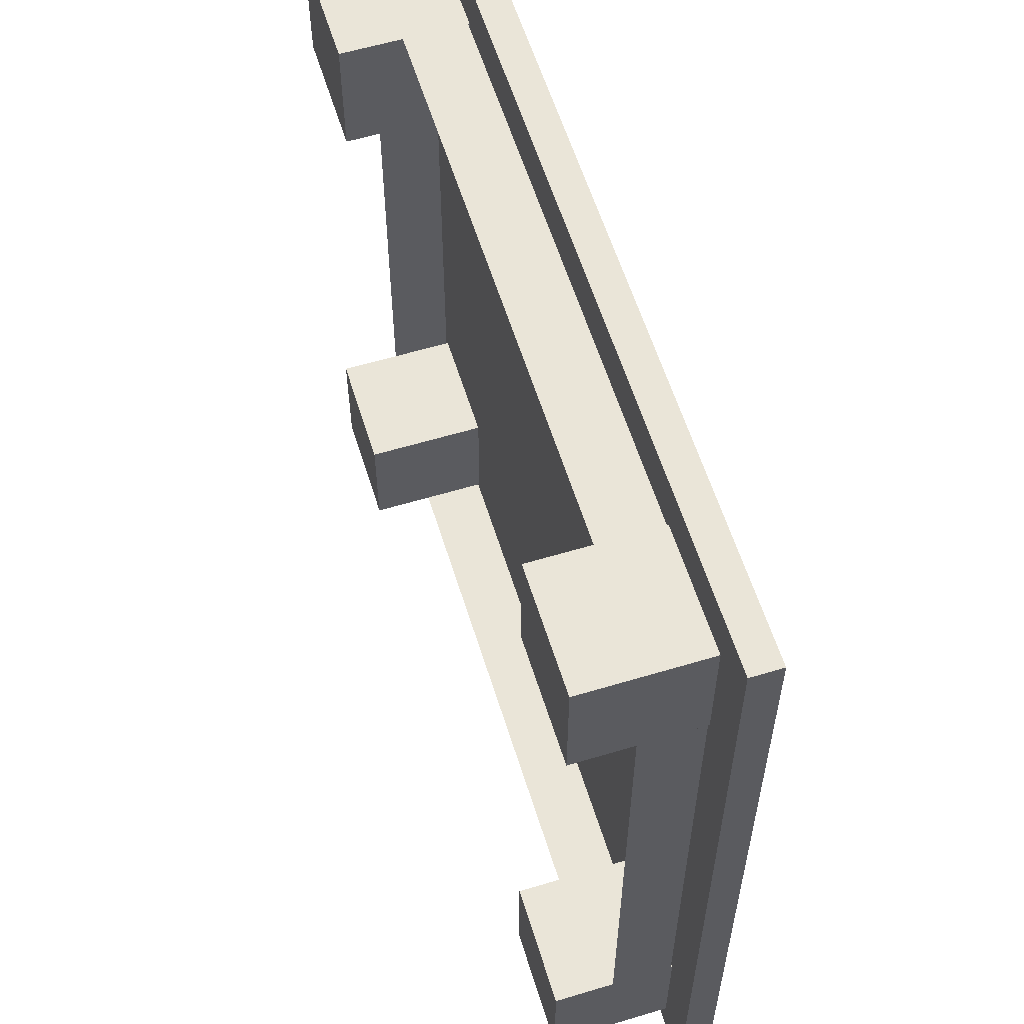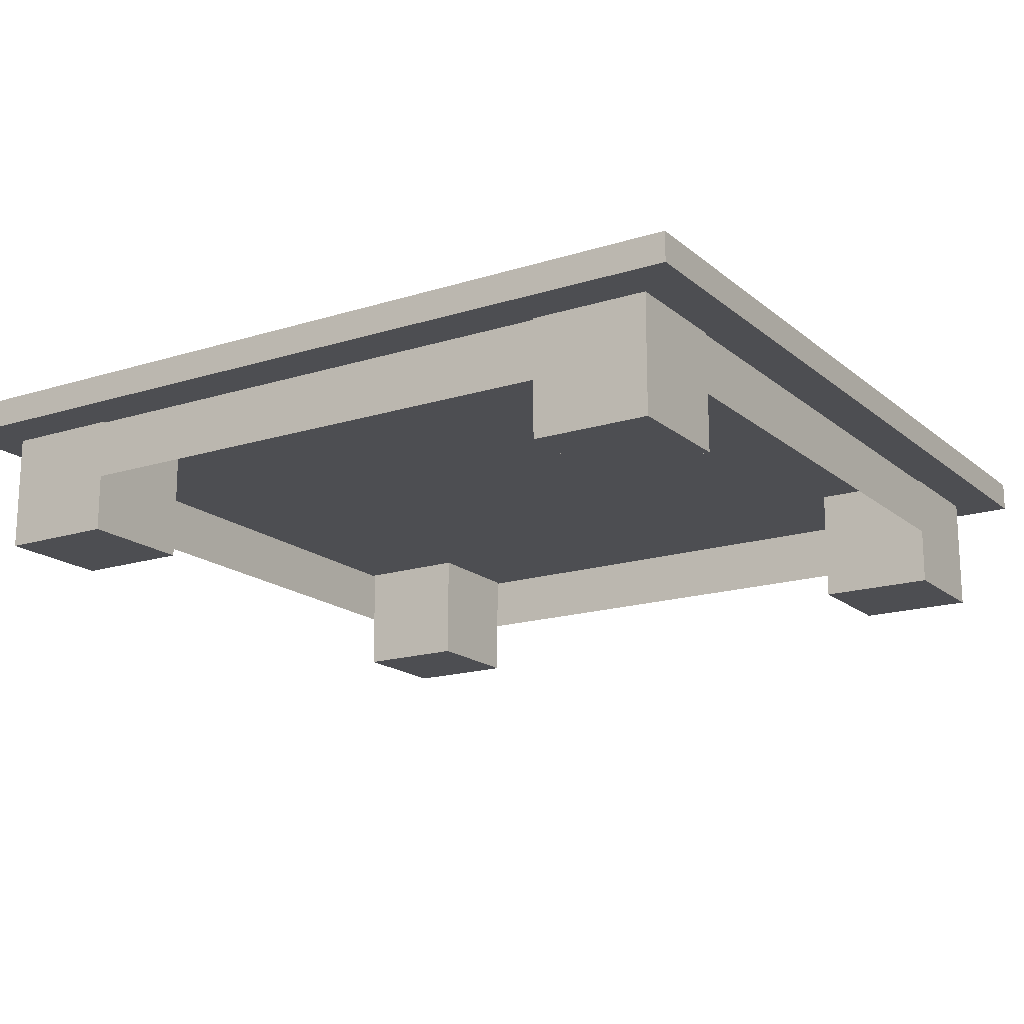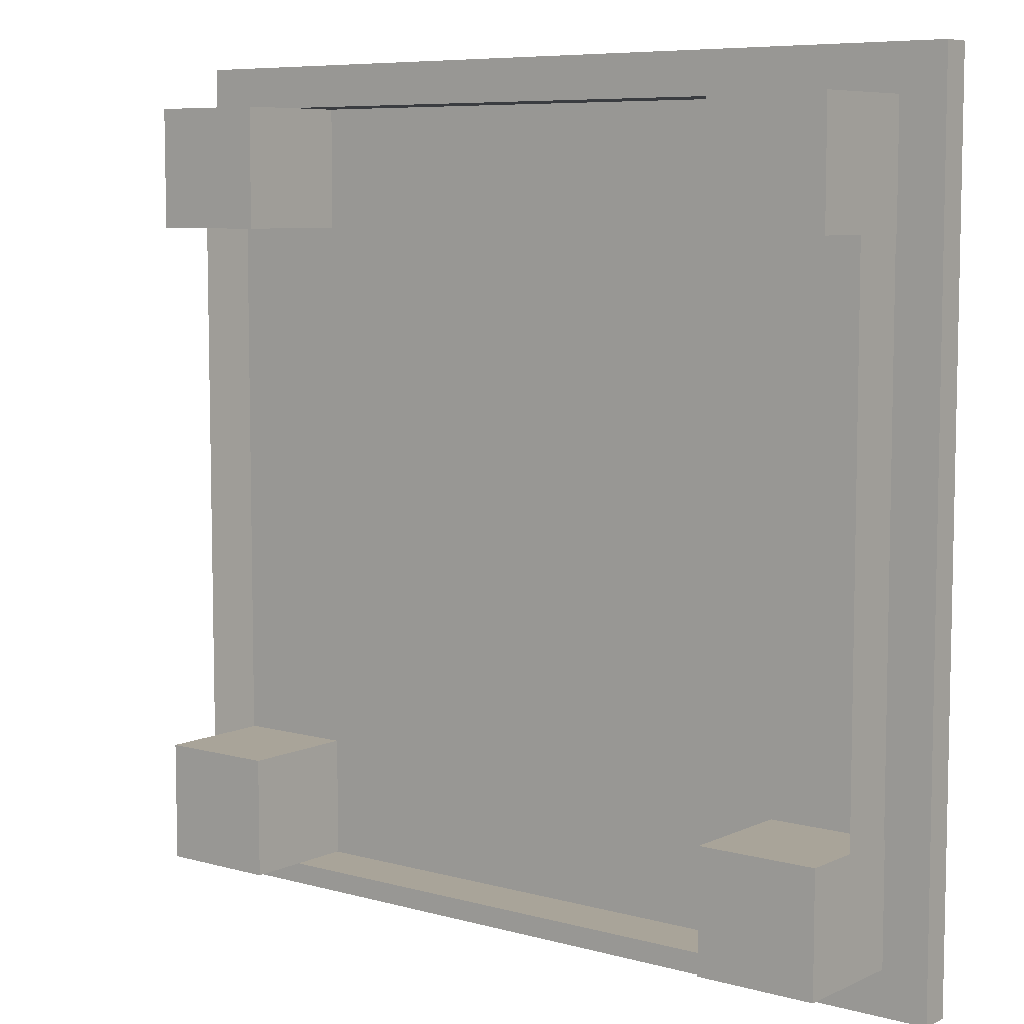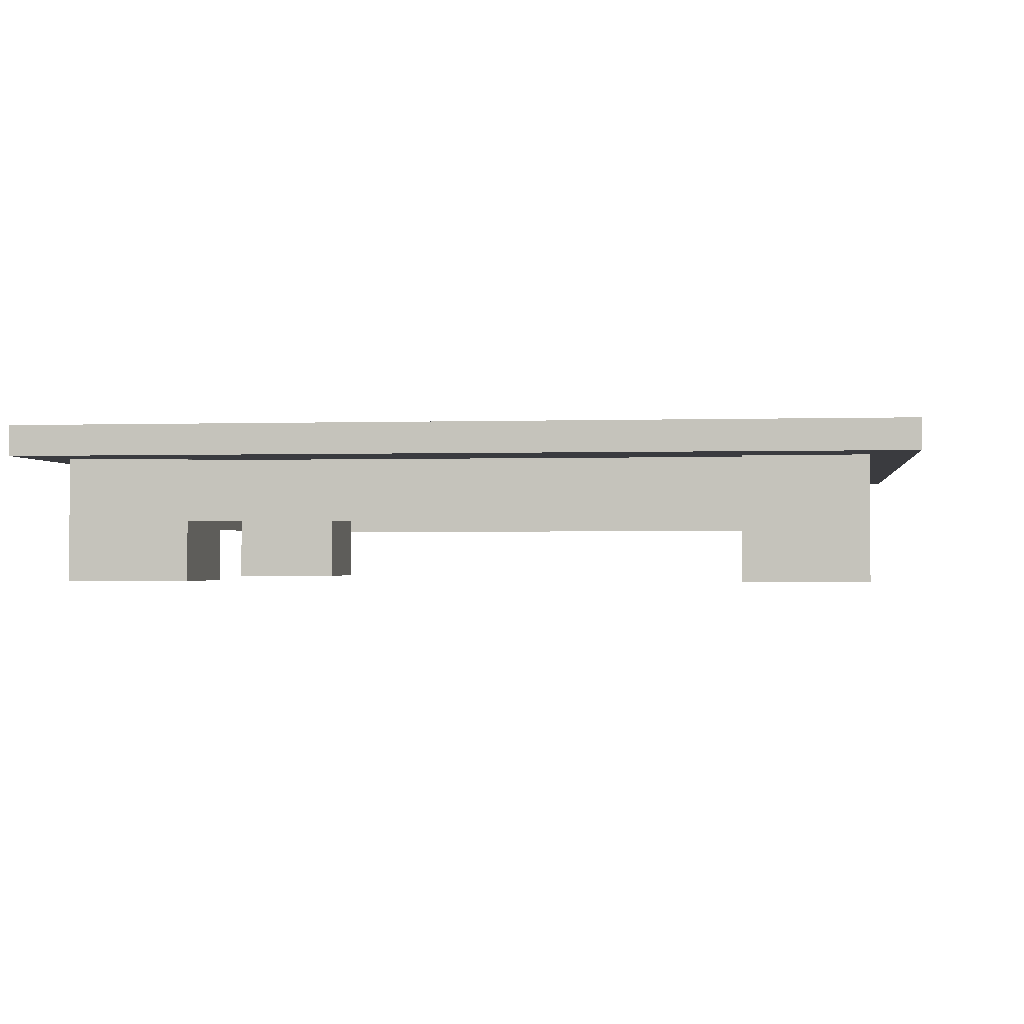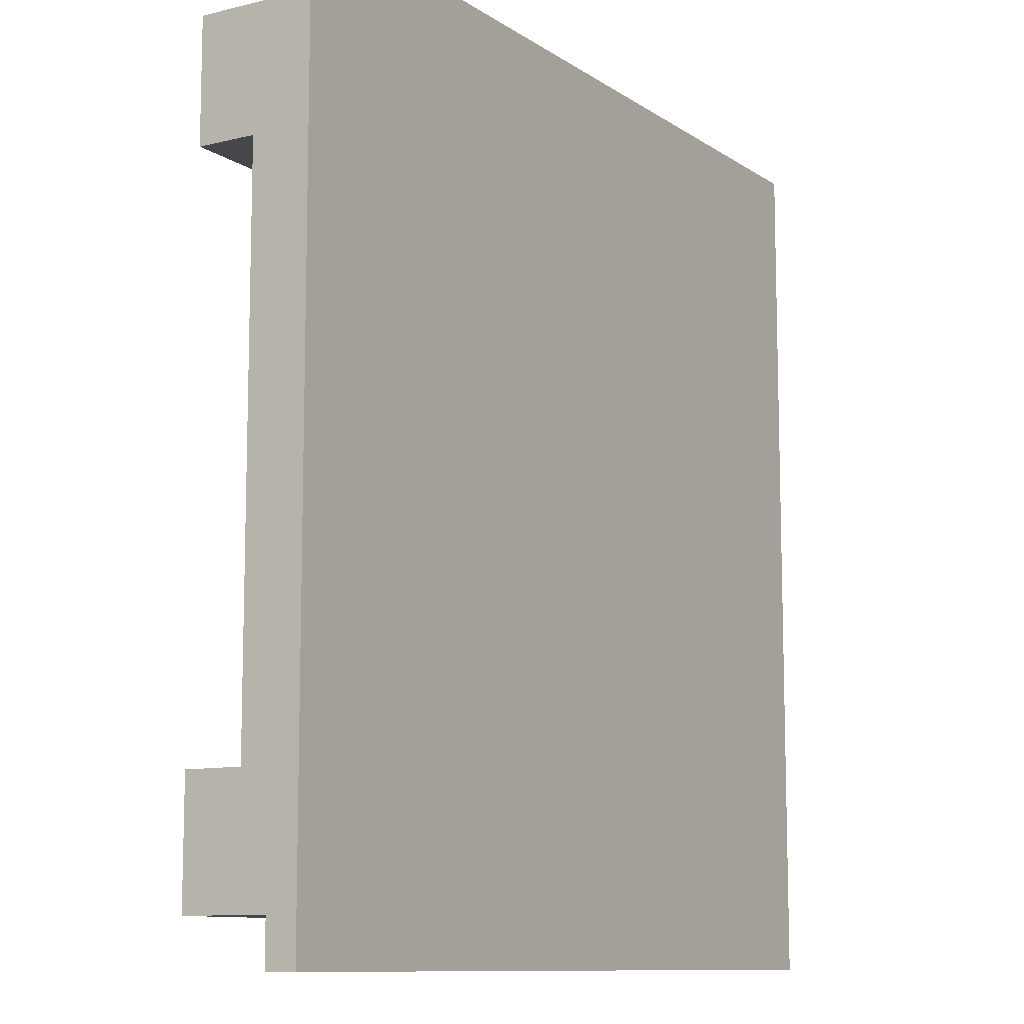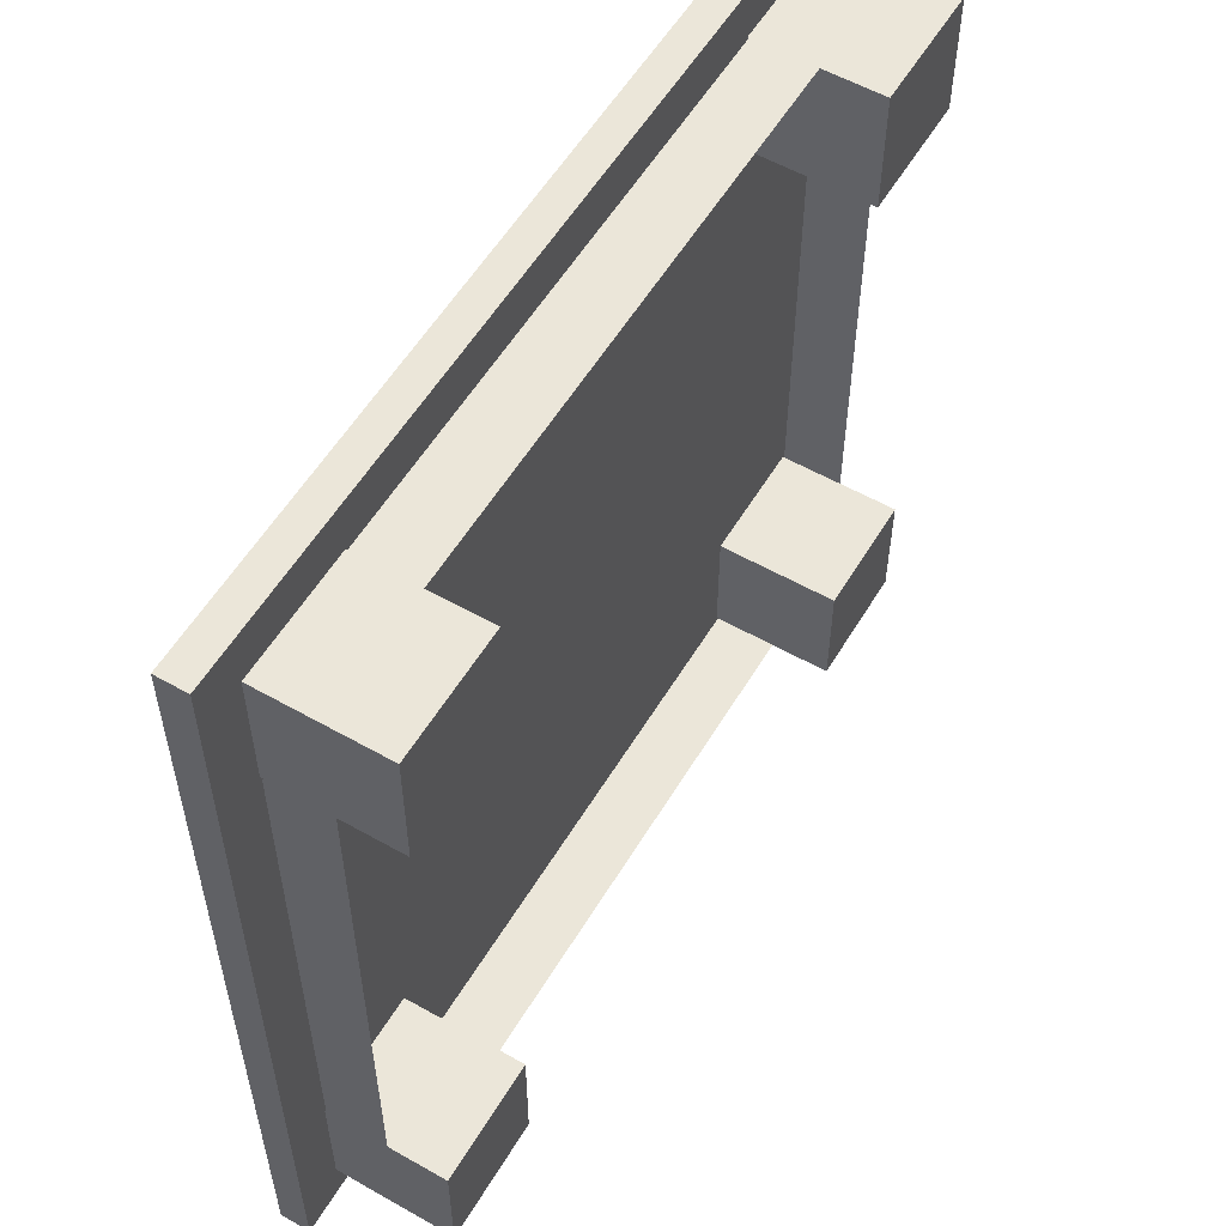
<metadata>
{"format":"obj","ext":"obj","renderer":"f3d","projection":"perspective","resolution":1024,"background":"white","views":[{"elev":59.1,"azim":72.8,"up":"+Z"},{"elev":-17.1,"azim":32.3,"up":"+Y"},{"elev":7.3,"azim":38.1,"up":"+Z"},{"elev":-1.3,"azim":7.4,"up":"+Y"},{"elev":-10.3,"azim":122.1,"up":"+Z"},{"elev":56.3,"azim":-59.3,"up":"+Z"}]}
</metadata>
<code>
v -0.1 -0.66 -2.1
v 1.7 -0.66 -2.1
v -0.1 -0.46 -2.1
v 1.7 -0.46 -2.1
v -0.5 -0.855 -1.7
v -0.5 -0.455 -1.7
v -0.5 -0.855 -2.1
v -0.5 -0.455 -2.1
v -0.1 -0.855 -1.7
v -0.1 -0.455 -1.7
v -0.1 -0.855 -2.1
v -0.1 -0.455 -2.1
v 2.25 -0.45 -2.25
v 2.25 -0.45 0.65
v -0.65 -0.45 0.65
v -0.65 -0.45 -2.25
v 2.25 -0.35 -2.25
v 2.25 -0.35 0.65
v -0.65 -0.35 0.65
v -0.65 -0.35 -2.25
v 1.7 -0.855 -1.7
v 1.7 -0.455 -1.7
v 1.7 -0.855 -2.1
v 1.7 -0.455 -2.1
v 2.1 -0.855 -1.7
v 2.1 -0.455 -1.7
v 2.1 -0.855 -2.1
v 2.1 -0.455 -2.1
v -0.5 -0.855 0.5
v -0.5 -0.455 0.5
v -0.5 -0.855 0.1
v -0.5 -0.455 0.1
v -0.1 -0.855 0.5
v -0.1 -0.455 0.5
v -0.1 -0.855 0.1
v -0.1 -0.455 0.1
v 1.7 -0.855 0.5
v 1.7 -0.455 0.5
v 1.7 -0.855 0.1
v 1.7 -0.455 0.1
v 2.1 -0.855 0.5
v 2.1 -0.455 0.5
v 2.1 -0.855 0.1
v 2.1 -0.455 0.1
v -0.1 -0.66 0.5
v 1.7 -0.66 0.5
v -0.1 -0.46 0.5
v 1.7 -0.46 0.5
v -0.5 -0.66 0.1
v -0.5 -0.66 -1.7
v -0.5 -0.46 0.1
v -0.5 -0.46 -1.7
v 2.1 -0.66 0.1
v 2.1 -0.66 -1.7
v 2.1 -0.46 0.1
v 2.1 -0.46 -1.7
f 2 3 1
f 6 7 5
f 8 11 7
f 12 9 11
f 10 5 9
f 11 5 7
f 8 10 12
f 14 16 13
f 20 18 17
f 17 14 13
f 18 15 14
f 15 20 16
f 13 20 17
f 22 23 21
f 24 27 23
f 28 25 27
f 26 21 25
f 27 21 23
f 24 26 28
f 30 31 29
f 32 35 31
f 36 33 35
f 34 29 33
f 35 29 31
f 32 34 36
f 38 39 37
f 40 43 39
f 44 41 43
f 42 37 41
f 43 37 39
f 40 42 44
f 46 47 45
f 49 52 51
f 53 56 55
f 2 4 3
f 6 8 7
f 8 12 11
f 12 10 9
f 10 6 5
f 11 9 5
f 8 6 10
f 14 15 16
f 20 19 18
f 17 18 14
f 18 19 15
f 15 19 20
f 13 16 20
f 22 24 23
f 24 28 27
f 28 26 25
f 26 22 21
f 27 25 21
f 24 22 26
f 30 32 31
f 32 36 35
f 36 34 33
f 34 30 29
f 35 33 29
f 32 30 34
f 38 40 39
f 40 44 43
f 44 42 41
f 42 38 37
f 43 41 37
f 40 38 42
f 46 48 47
f 49 50 52
f 53 54 56

</code>
